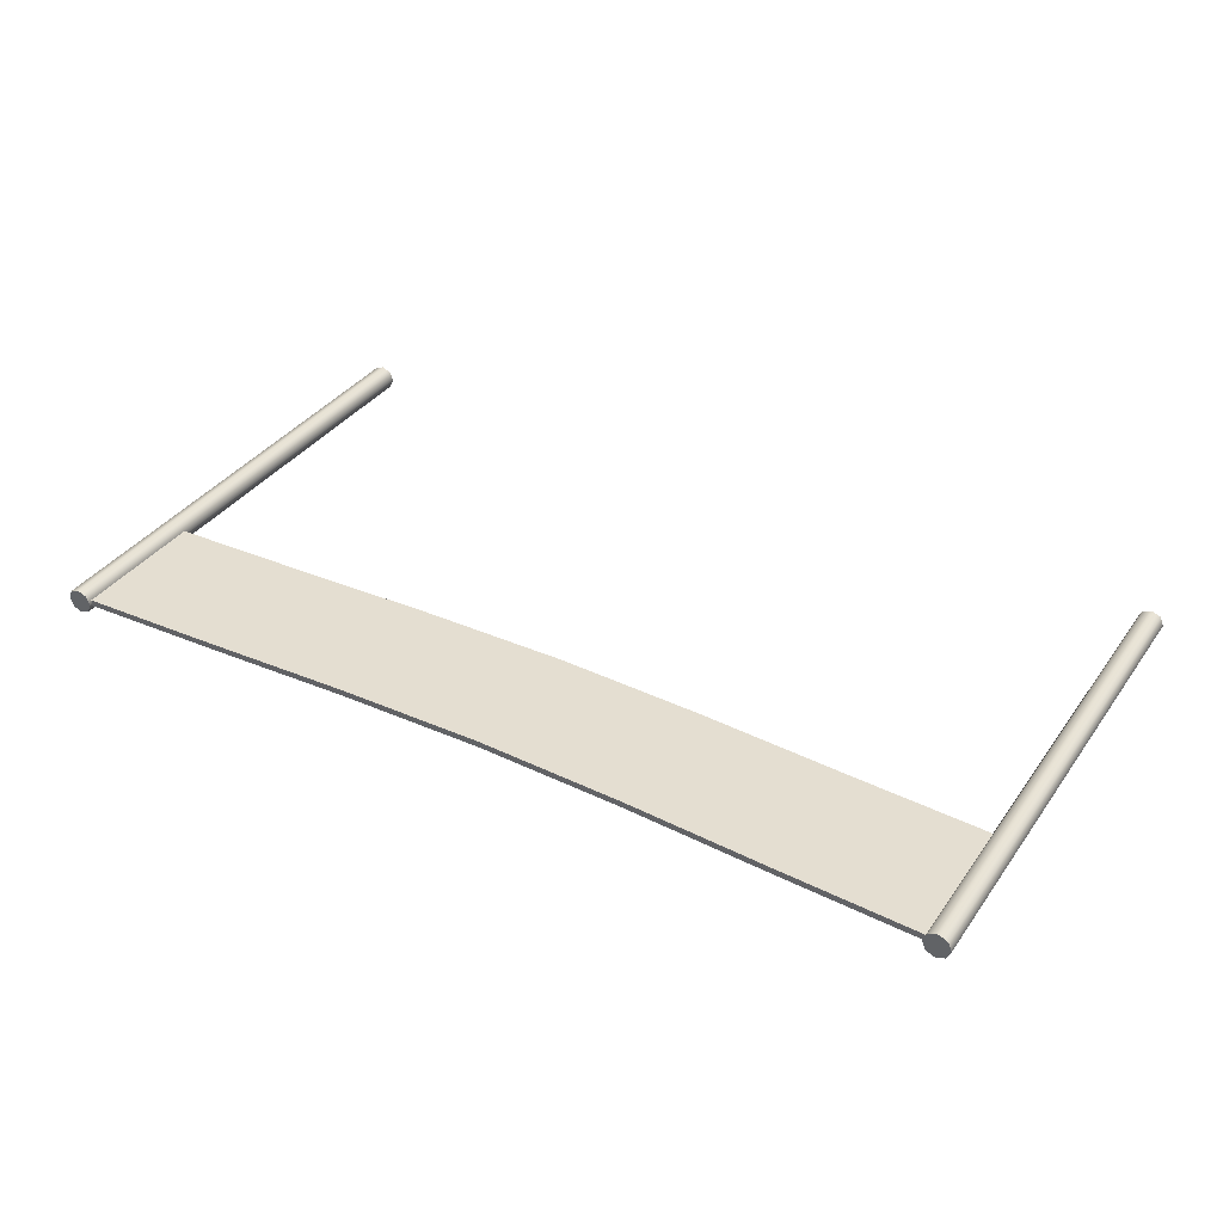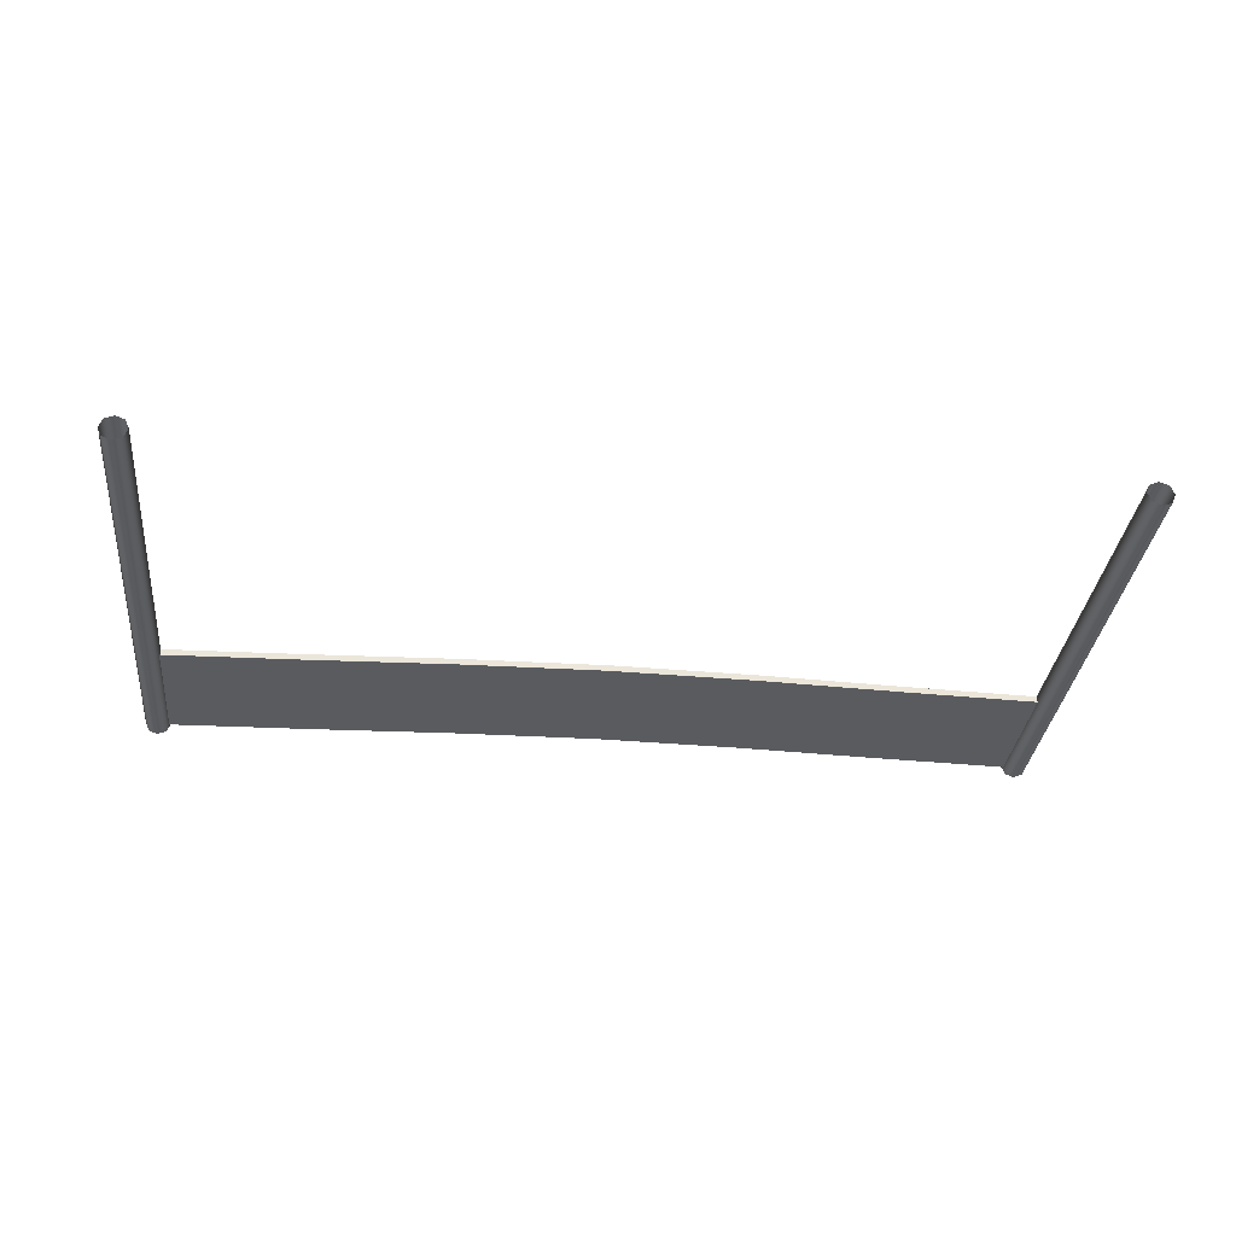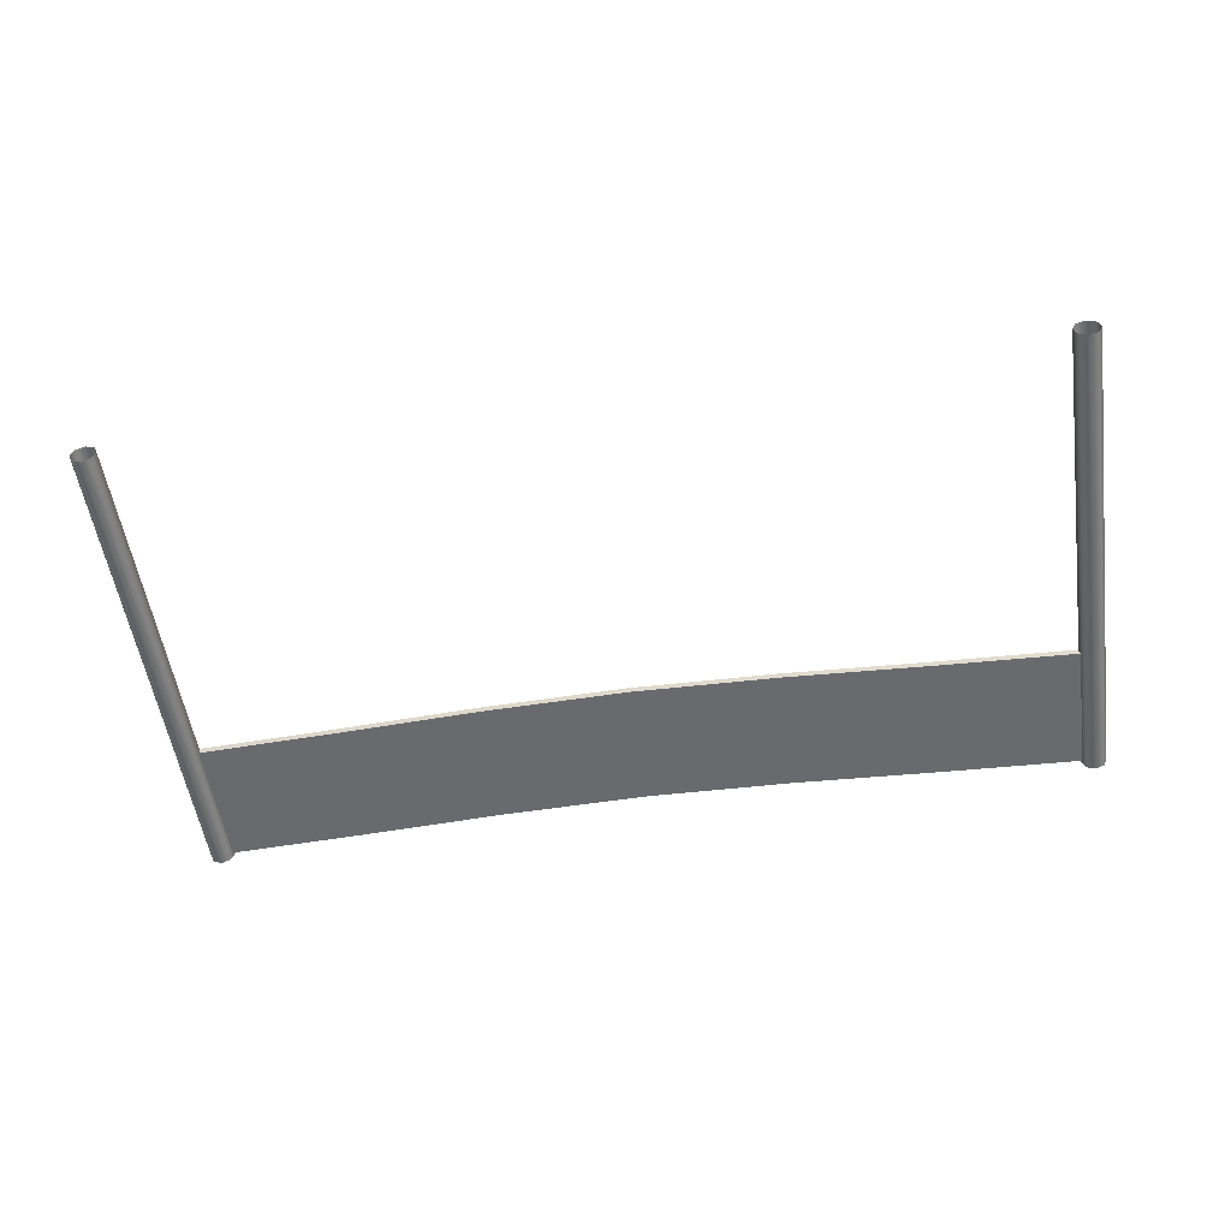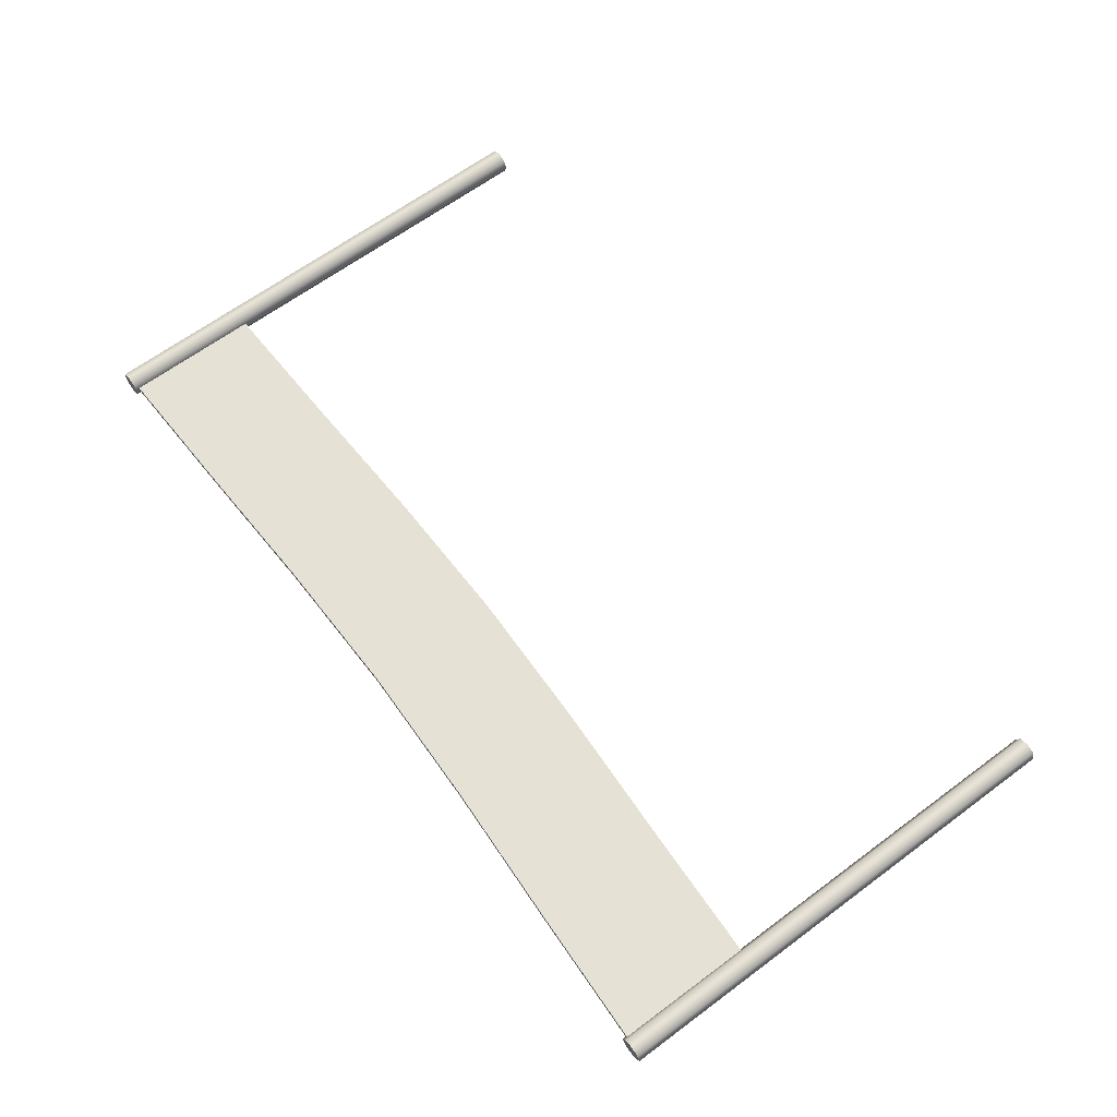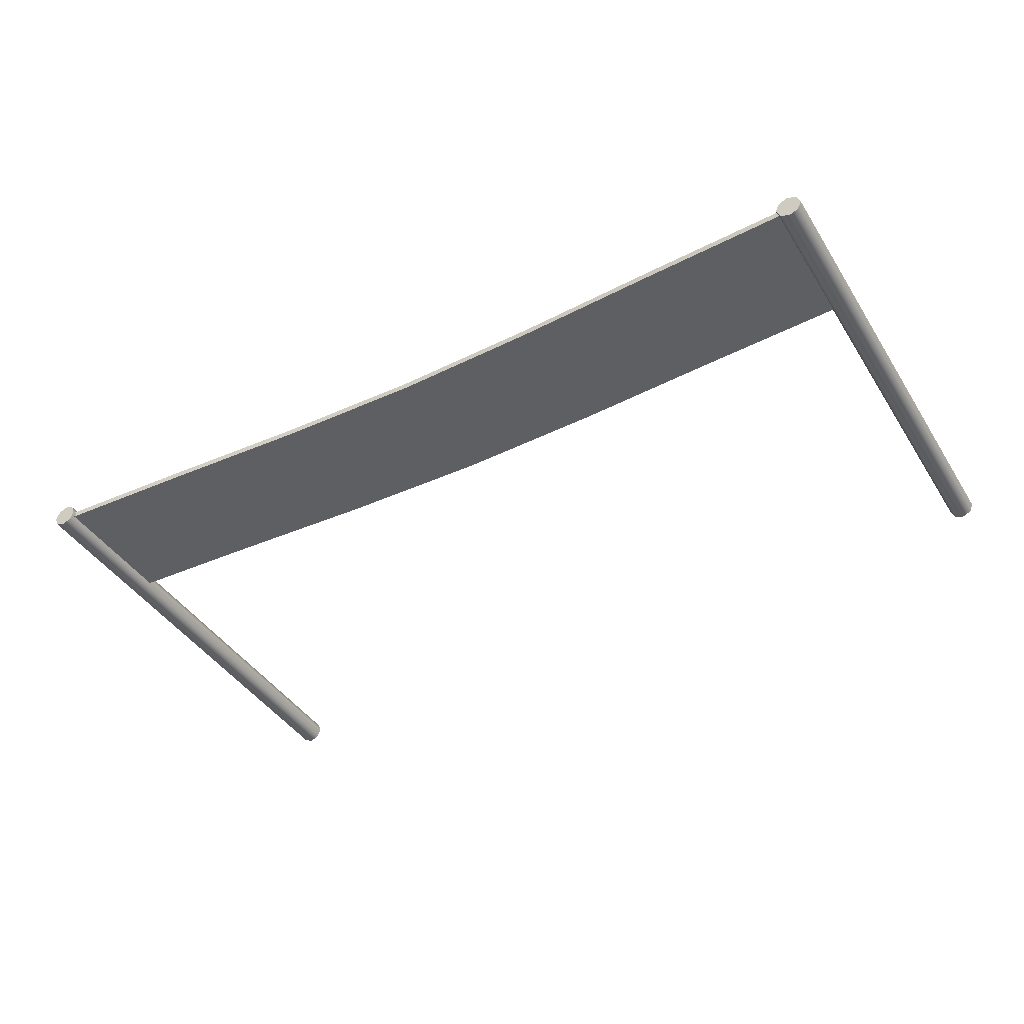
<metadata>
{"format":"obj","ext":"obj","renderer":"f3d","projection":"perspective","resolution":1024,"background":"white","views":[{"elev":36.5,"azim":-149.1,"up":"+Z"},{"elev":-32.5,"azim":-6.0,"up":"+Z"},{"elev":-53.0,"azim":8.3,"up":"+Z"},{"elev":65.1,"azim":-126.7,"up":"+Z"},{"elev":-41.9,"azim":-150.2,"up":"+Z"}]}
</metadata>
<code>
o Cube.002
v -11.25 8.024 0.08024
v -11.25 11.5 0.08024
v -11.25 8.024 -0.08024
v -11.25 11.5 -0.08024
v 11.25 8.024 0.08024
v 11.25 11.5 0.08024
v 11.25 8.024 -0.08024
v 11.25 11.5 -0.08024
v 7.502 7.88 -0.08024
v 3.751 7.705 -0.08024
v -0 7.621 -0.08024
v -3.751 7.705 -0.08024
v -7.502 7.88 -0.08024
v -7.502 11.35 -0.08024
v -3.751 11.18 -0.08024
v 0 11.09 -0.08024
v 3.751 11.18 -0.08024
v 7.502 11.35 -0.08024
v -7.502 7.88 0.08024
v -3.751 7.705 0.08024
v 0 7.621 0.08024
v 3.751 7.705 0.08024
v 7.502 7.88 0.08024
v 7.502 11.35 0.08024
v 3.751 11.18 0.08024
v -0 11.09 0.08024
v -3.751 11.18 0.08024
v -7.502 11.35 0.08024
v 11.09 -1 0.2287
v 11.09 -1 -0.2287
v 11.32 -1 -0.3234
v 11.55 -1 0.2287
v 11.64 -1 0
v 11.55 -1 -0.2287
v 11 -1 -0
v 11.32 -1 0.3234
v 11 11.59 -0
v 11.09 11.59 0.2287
v 11.32 11.59 -0.3234
v 11.32 11.59 0
v 11.32 11.59 0.3234
v 11.64 11.59 0
v 11.09 11.59 -0.2287
v 11.55 11.59 -0.2287
v 11.55 11.59 0.2287
v -11.09 -1 0.2287
v -11.09 -1 -0.2287
v -11.32 -1 -0.3234
v -11.55 -1 0.2287
v -11.64 -1 0
v -11.55 -1 -0.2287
v -11 -1 -0
v -11.32 -1 0.3234
v -11 11.59 -0
v -11.09 11.59 0.2287
v -11.32 11.59 -0.3234
v -11.32 11.59 0
v -11.32 11.59 0.3234
v -11.64 11.59 0
v -11.09 11.59 -0.2287
v -11.55 11.59 -0.2287
v -11.55 11.59 0.2287
f 9 18 8 7
f 19 28 2 1
f 9 7 5 23
f 14 4 2 28
f 8 18 24 6
f 18 17 25 24
f 17 16 26 25
f 16 15 27 26
f 15 14 28 27
f 3 13 19 1
f 13 12 20 19
f 12 11 21 20
f 11 10 22 21
f 10 9 23 22
f 5 6 24 23
f 23 24 25 22
f 22 25 26 21
f 21 26 27 20
f 20 27 28 19
f 3 4 14 13
f 13 14 15 12
f 12 15 16 11
f 11 16 17 10
f 10 17 18 9
f 37 38 41 40
f 39 40 42 44
f 40 41 45 42
f 43 37 40 39
f 31 39 44 34
f 32 45 41 36
f 35 37 43 30
f 30 43 39 31
f 36 41 38 29
f 29 38 37 35
f 33 42 45 32
f 34 44 42 33
f 54 57 58 55
f 56 61 59 57
f 57 59 62 58
f 60 56 57 54
f 48 51 61 56
f 49 53 58 62
f 52 47 60 54
f 47 48 56 60
f 53 46 55 58
f 46 52 54 55
f 50 49 62 59
f 51 50 59 61

</code>
